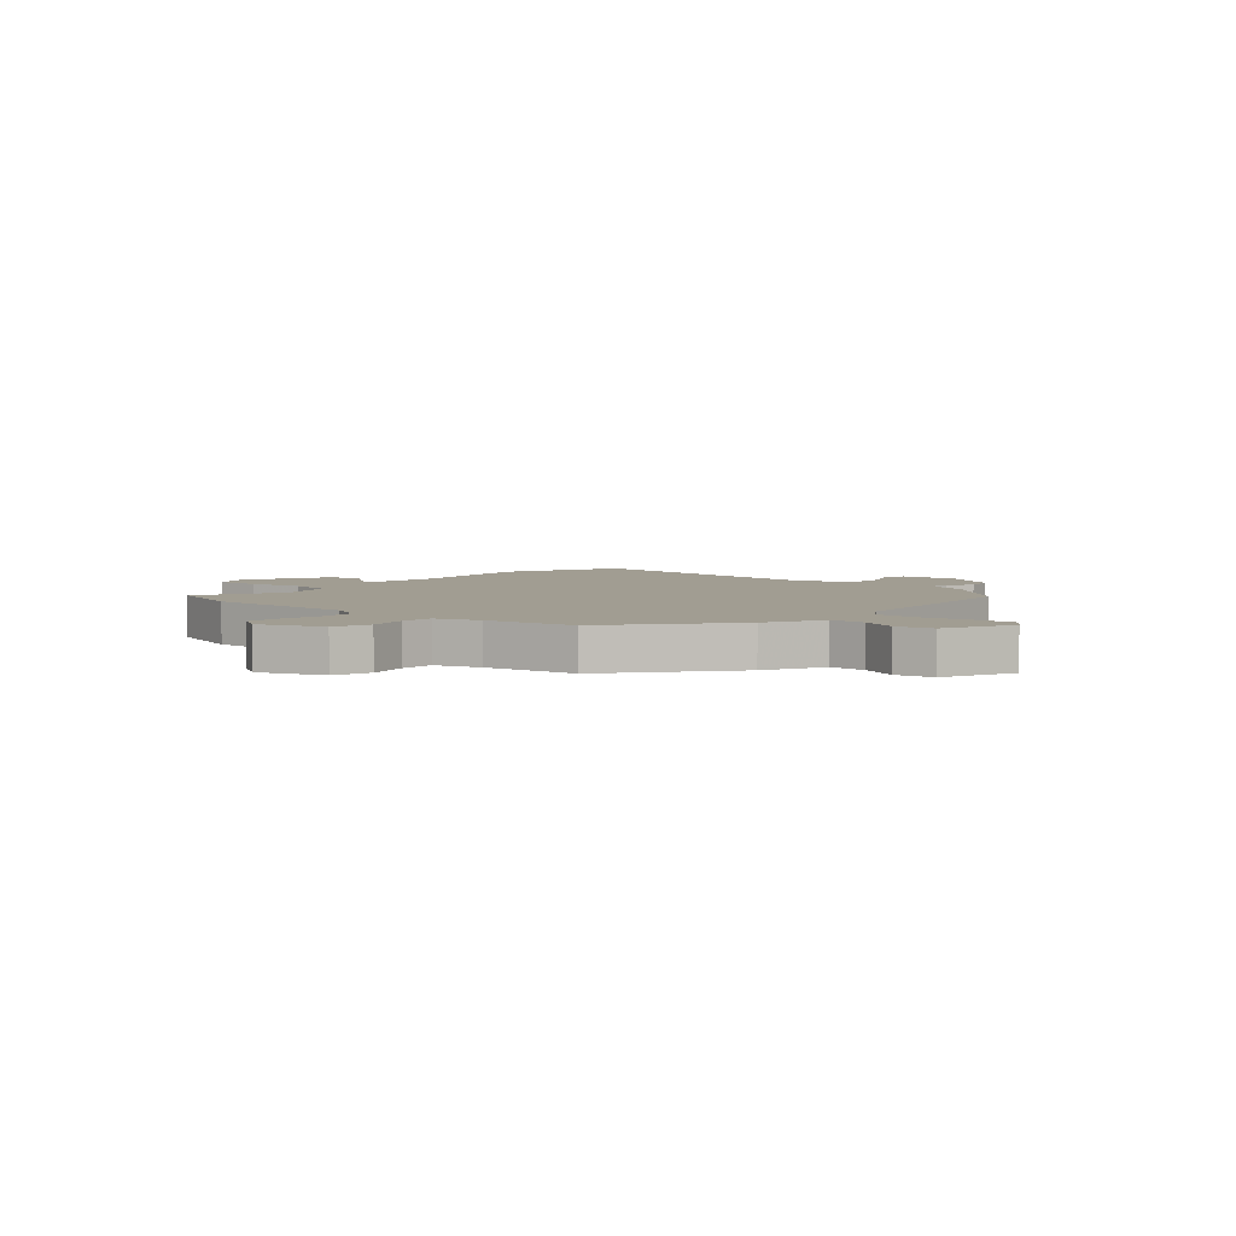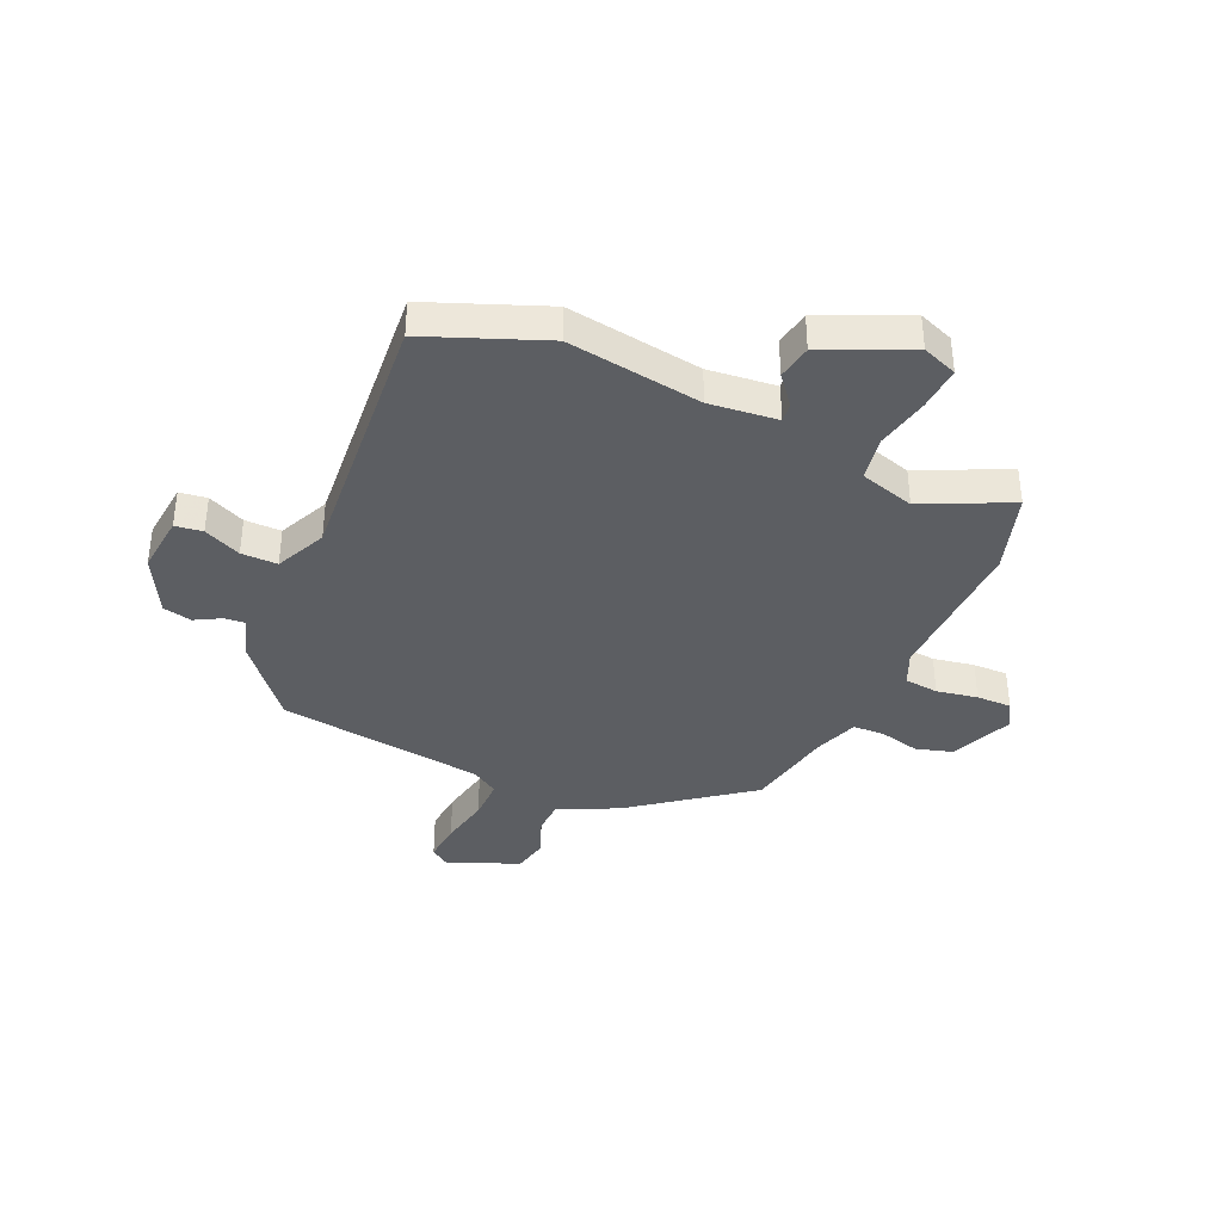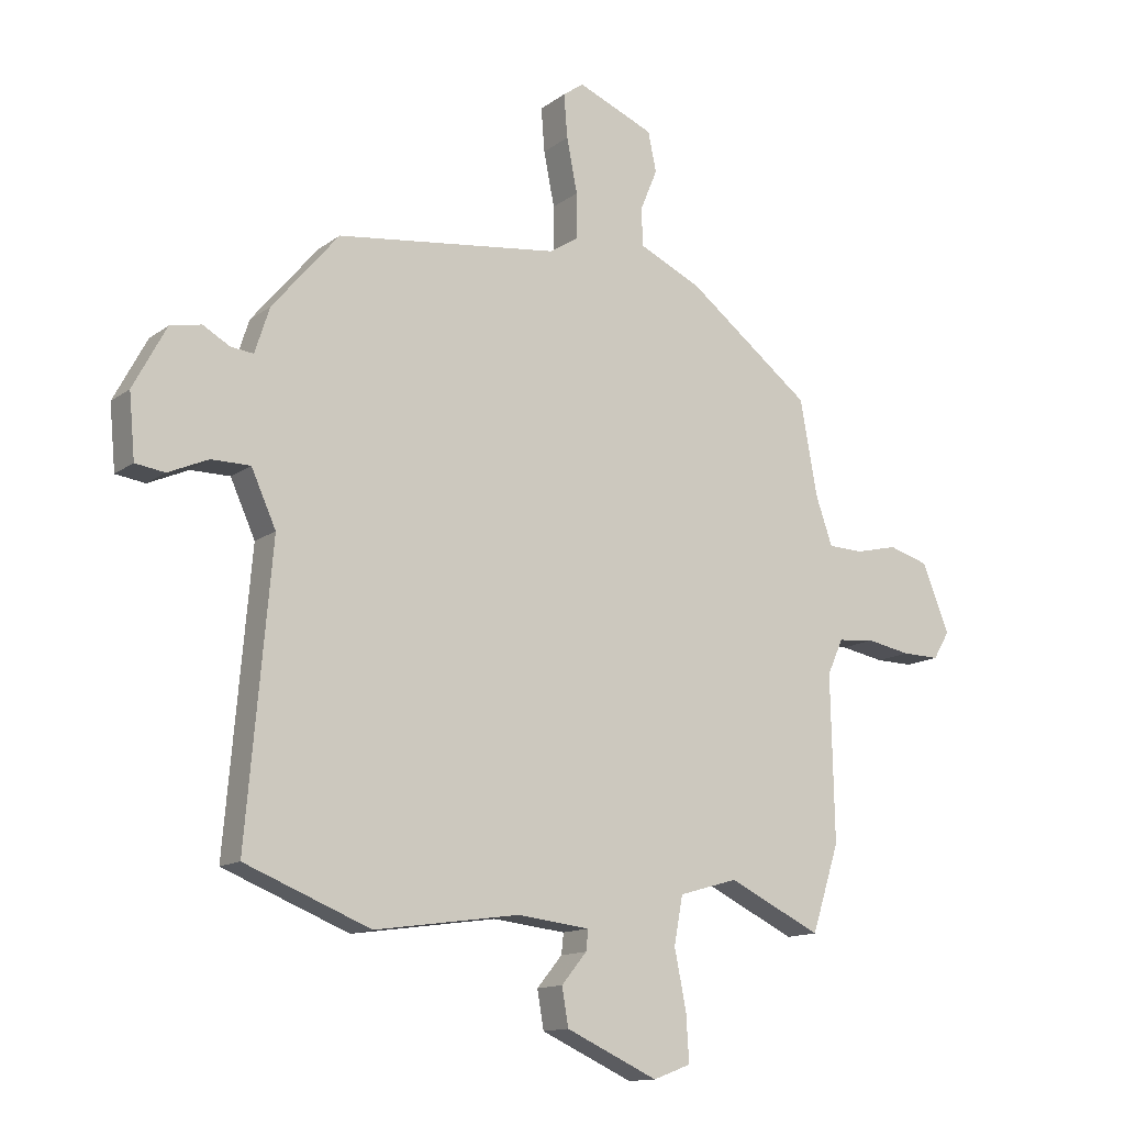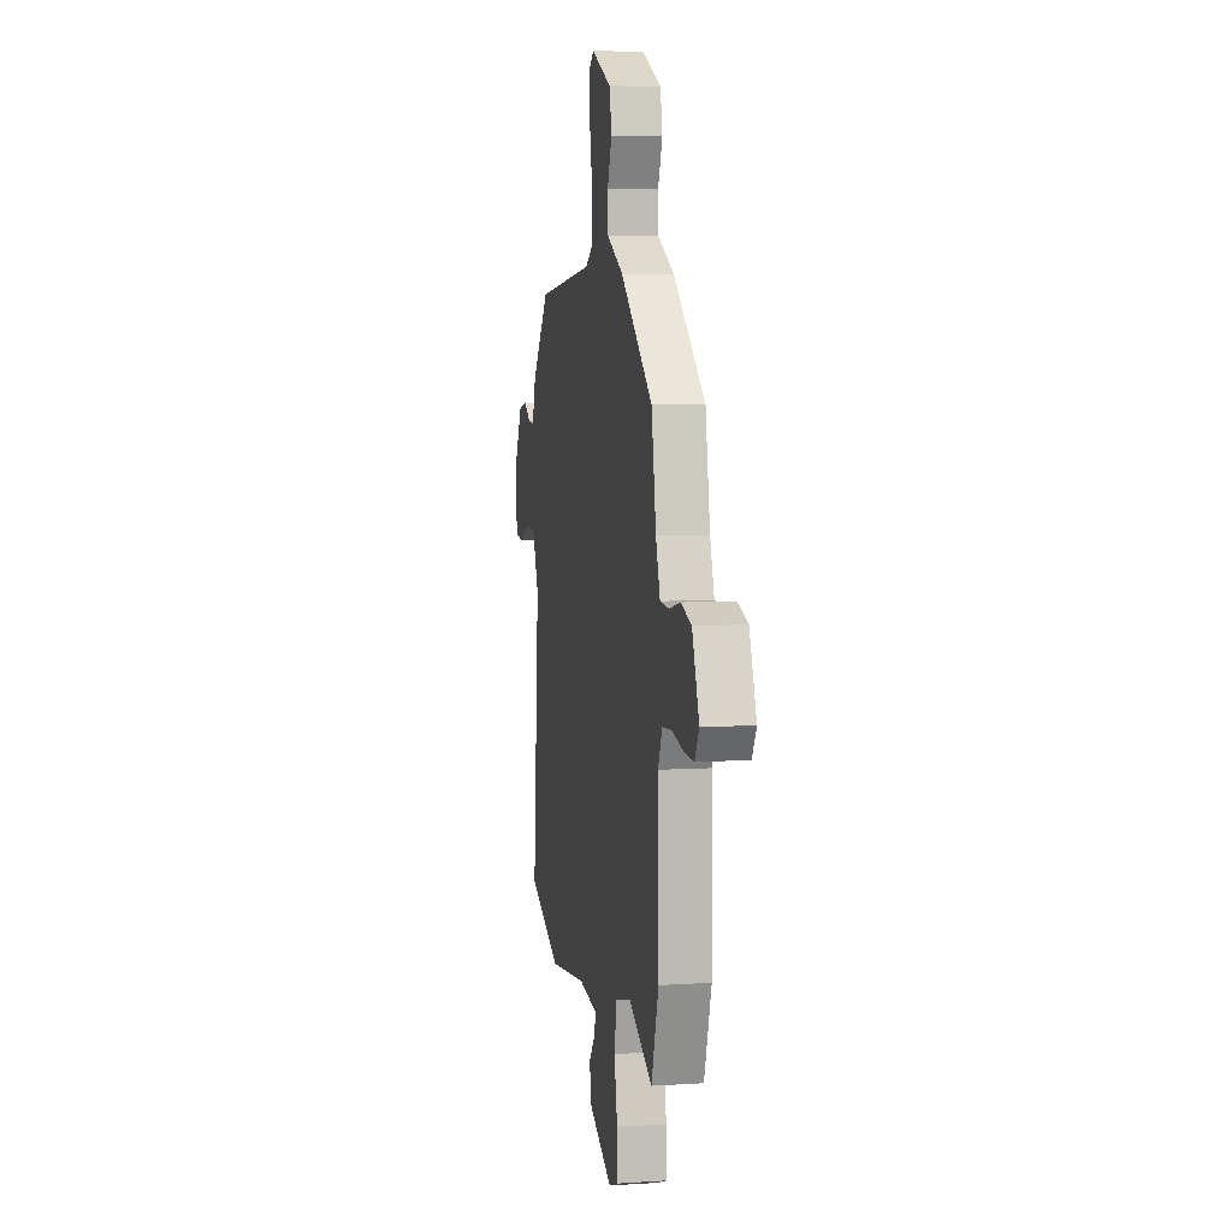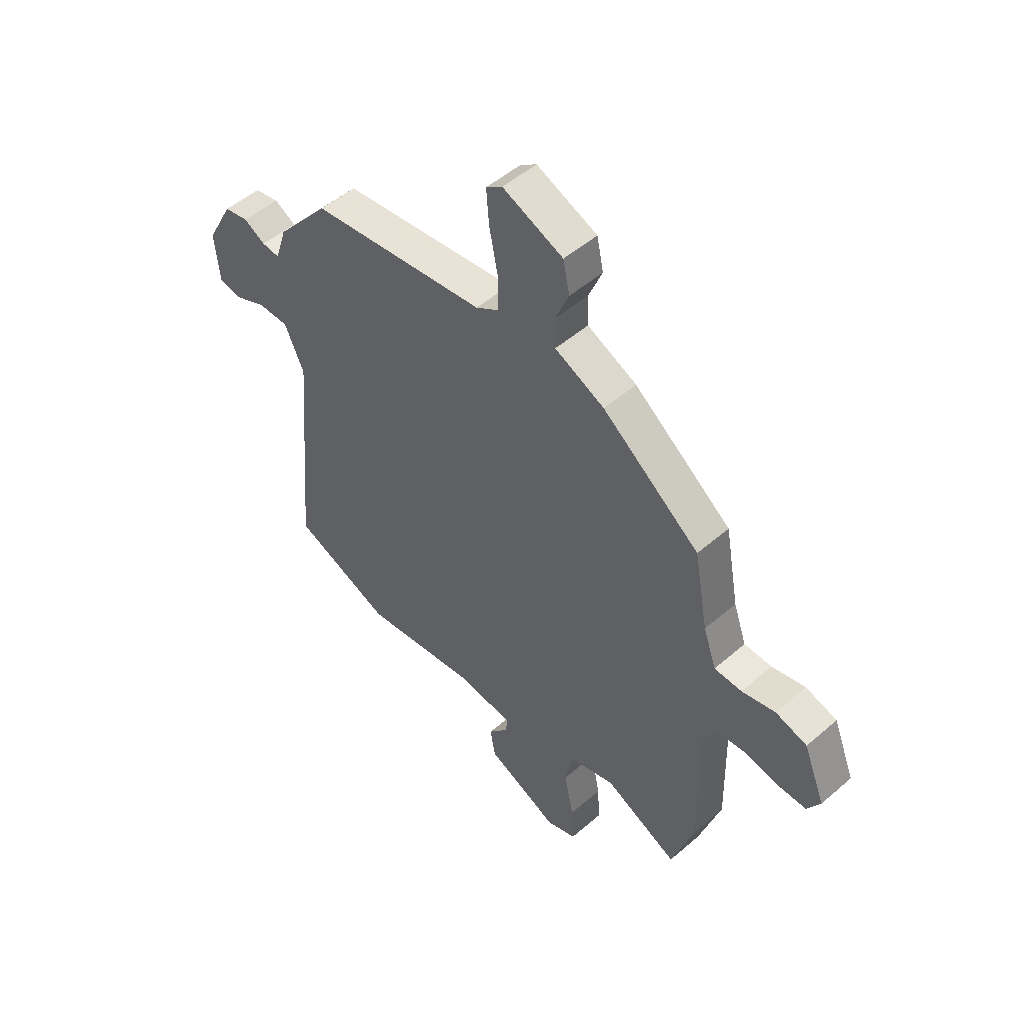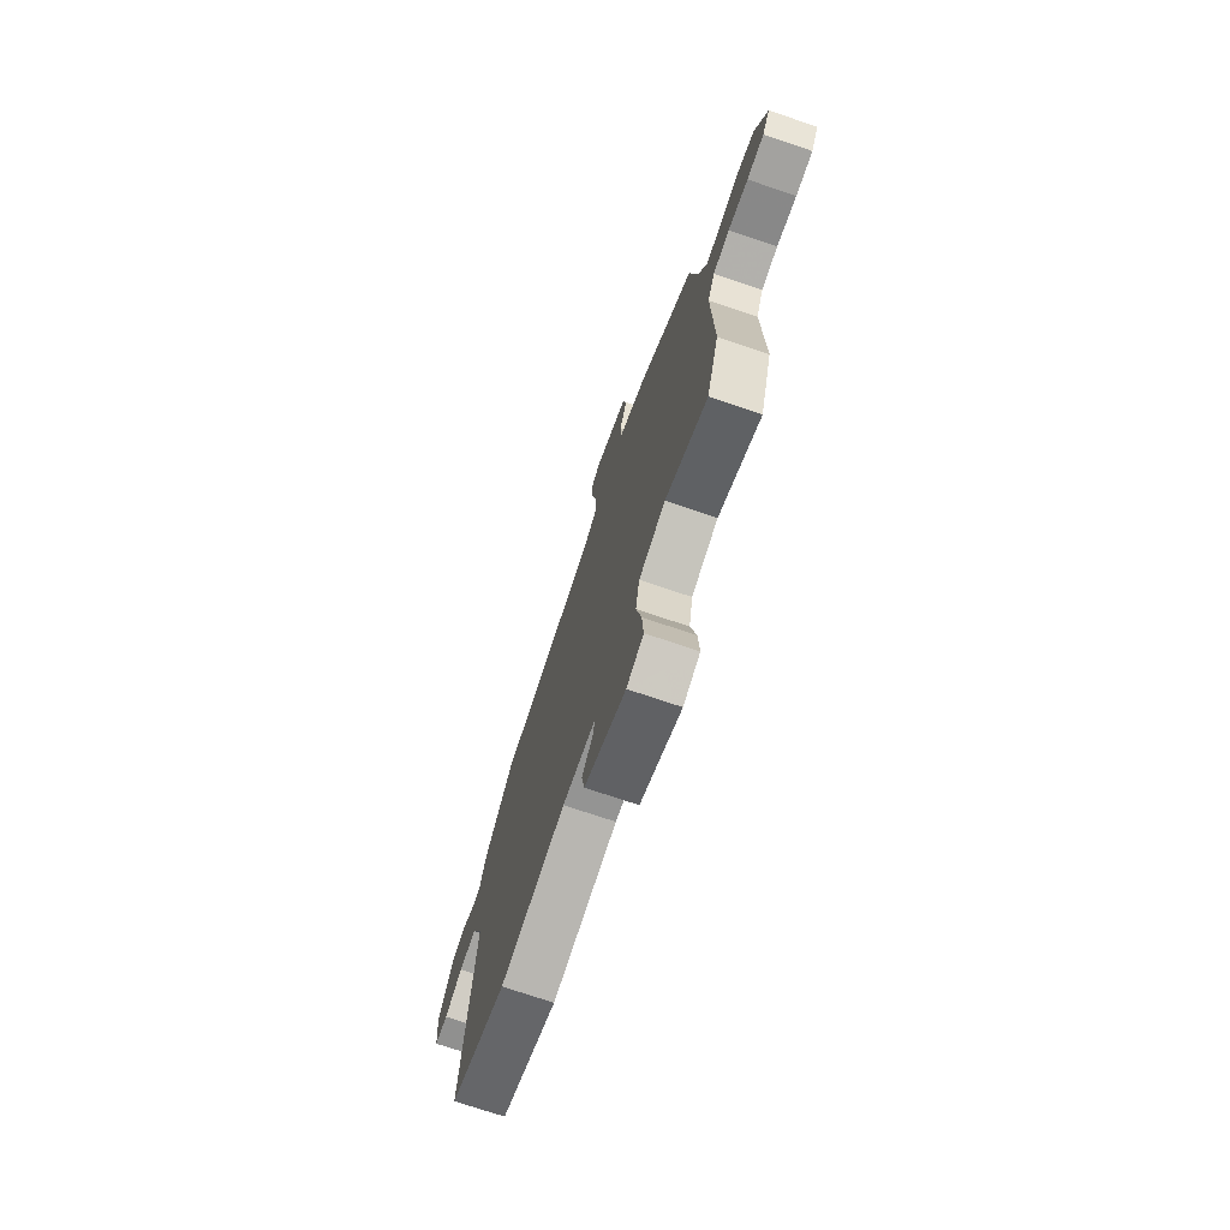
<metadata>
{"format":"obj","ext":"obj","renderer":"f3d","projection":"perspective","resolution":1024,"background":"white","views":[{"elev":4.7,"azim":-47.9,"up":"+Y"},{"elev":-37.9,"azim":155.7,"up":"+Y"},{"elev":-13.3,"azim":147.7,"up":"+Z"},{"elev":7.5,"azim":-100.2,"up":"+Z"},{"elev":50.7,"azim":-133.4,"up":"+Z"},{"elev":-73.4,"azim":-108.7,"up":"+Z"}]}
</metadata>
<code>
v -0.482 0.07 0.351
v -0.272 0.07 0.513
v -0.165 0.07 0.563
v -0.163 0.07 0.627
v -0.192 0.07 0.697
v -0.178 0.07 0.764
v -0.048 0.07 0.818
v -0.013 0.07 0.793
v -0.019 0.07 0.719
v -0.037 0.07 0.627
v -0.037 0.07 0.55
v 0.012 0.07 0.519
v 0.39 0.07 0.471
v 0.503 0.07 0.337
v 0.528 0.07 0.26
v 0.566 0.07 0.264
v 0.612 0.07 0.29
v 0.665 0.07 0.279
v 0.721 0.07 0.174
v 0.711 0.07 0.066
v 0.661 0.07 0.059
v 0.593 0.07 0.089
v 0.527 0.07 0.089
v 0.485 0.07 -0.004
v 0.527 0.07 -0.489
v 0.314 0.07 -0.574
v 0.068 0.07 -0.539
v -0.056 0.07 -0.553
v -0.052 0.07 -0.588
v -0.009 0.07 -0.64
v -0.02 0.07 -0.704
v -0.176 0.07 -0.775
v -0.24 0.07 -0.751
v -0.235 0.07 -0.671
v -0.215 0.07 -0.572
v -0.23 0.07 -0.491
v -0.33 0.07 -0.462
v -0.488 0.07 -0.538
v -0.535 0.07 -0.391
v -0.529 0.07 -0.111
v -0.556 0.07 -0.051
v -0.618 0.07 -0.045
v -0.693 0.07 -0.059
v -0.757 0.07 -0.06
v -0.785 0.07 -0.013
v -0.739 0.07 0.102
v -0.671 0.07 0.122
v -0.599 0.07 0.105
v -0.54 0.07 0.107
v -0.512 0.07 0.187
v -0.482 0 0.351
v -0.272 0 0.513
v -0.165 0 0.563
v -0.163 0 0.627
v -0.192 0 0.697
v -0.178 0 0.764
v -0.048 0 0.818
v -0.013 0 0.793
v -0.019 0 0.719
v -0.037 0 0.627
v -0.037 0 0.55
v 0.012 0 0.519
v 0.39 0 0.471
v 0.503 0 0.337
v 0.528 0 0.26
v 0.566 0 0.264
v 0.612 0 0.29
v 0.665 0 0.279
v 0.721 0 0.174
v 0.711 0 0.066
v 0.661 0 0.059
v 0.593 0 0.089
v 0.527 0 0.089
v 0.485 0 -0.004
v 0.527 0 -0.489
v 0.314 0 -0.574
v 0.068 0 -0.539
v -0.056 0 -0.553
v -0.052 0 -0.588
v -0.009 0 -0.64
v -0.02 0 -0.704
v -0.176 0 -0.775
v -0.24 0 -0.751
v -0.235 0 -0.671
v -0.215 0 -0.572
v -0.23 0 -0.491
v -0.33 0 -0.462
v -0.488 0 -0.538
v -0.535 0 -0.391
v -0.529 0 -0.111
v -0.556 0 -0.051
v -0.618 0 -0.045
v -0.693 0 -0.059
v -0.757 0 -0.06
v -0.785 0 -0.013
v -0.739 0 0.102
v -0.671 0 0.122
v -0.599 0 0.105
v -0.54 0 0.107
v -0.512 0 0.187
f 45 46 47 48
f 45 48 49
f 42 43 44 45
f 41 42 45 49
f 40 41 49 50
f 37 38 39 40
f 36 37 40 50
f 32 33 34 35
f 32 35 36
f 29 30 31 32
f 28 29 32 36
f 27 28 36 50
f 24 25 26 27
f 23 24 27 50
f 19 20 21 22
f 16 17 18 19
f 15 16 19 22
f 12 13 14 15
f 12 15 22 23
f 7 8 9 10
f 7 10 11
f 4 5 6 7
f 3 4 7 11
f 11 12 23 50
f 3 11 50
f 1 2 3 50
f 98 97 96 95
f 99 98 95
f 95 94 93 92
f 99 95 92 91
f 100 99 91 90
f 90 89 88 87
f 100 90 87 86
f 85 84 83 82
f 86 85 82
f 82 81 80 79
f 86 82 79 78
f 100 86 78 77
f 77 76 75 74
f 100 77 74 73
f 72 71 70 69
f 69 68 67 66
f 72 69 66 65
f 65 64 63 62
f 73 72 65 62
f 60 59 58 57
f 61 60 57
f 57 56 55 54
f 61 57 54 53
f 100 73 62 61
f 100 61 53
f 100 53 52 51
f 1 51 52 2
f 2 52 53 3
f 3 53 54 4
f 4 54 55 5
f 5 55 56 6
f 6 56 57 7
f 7 57 58 8
f 8 58 59 9
f 9 59 60 10
f 10 60 61 11
f 11 61 62 12
f 12 62 63 13
f 13 63 64 14
f 14 64 65 15
f 15 65 66 16
f 16 66 67 17
f 17 67 68 18
f 18 68 69 19
f 19 69 70 20
f 20 70 71 21
f 21 71 72 22
f 22 72 73 23
f 23 73 74 24
f 24 74 75 25
f 25 75 76 26
f 26 76 77 27
f 27 77 78 28
f 28 78 79 29
f 29 79 80 30
f 30 80 81 31
f 31 81 82 32
f 32 82 83 33
f 33 83 84 34
f 34 84 85 35
f 35 85 86 36
f 36 86 87 37
f 37 87 88 38
f 38 88 89 39
f 39 89 90 40
f 40 90 91 41
f 41 91 92 42
f 42 92 93 43
f 43 93 94 44
f 44 94 95 45
f 45 95 96 46
f 46 96 97 47
f 47 97 98 48
f 48 98 99 49
f 49 99 100 50
f 50 100 51 1

</code>
